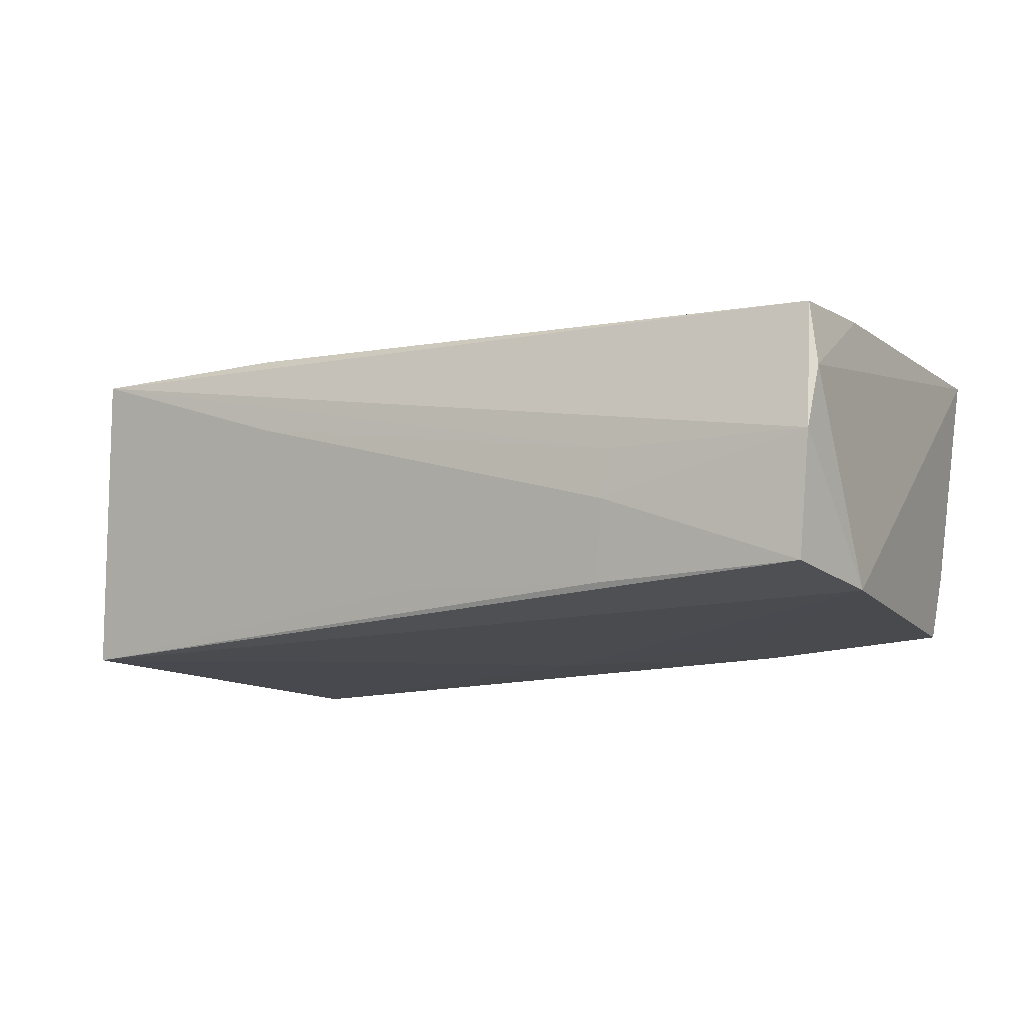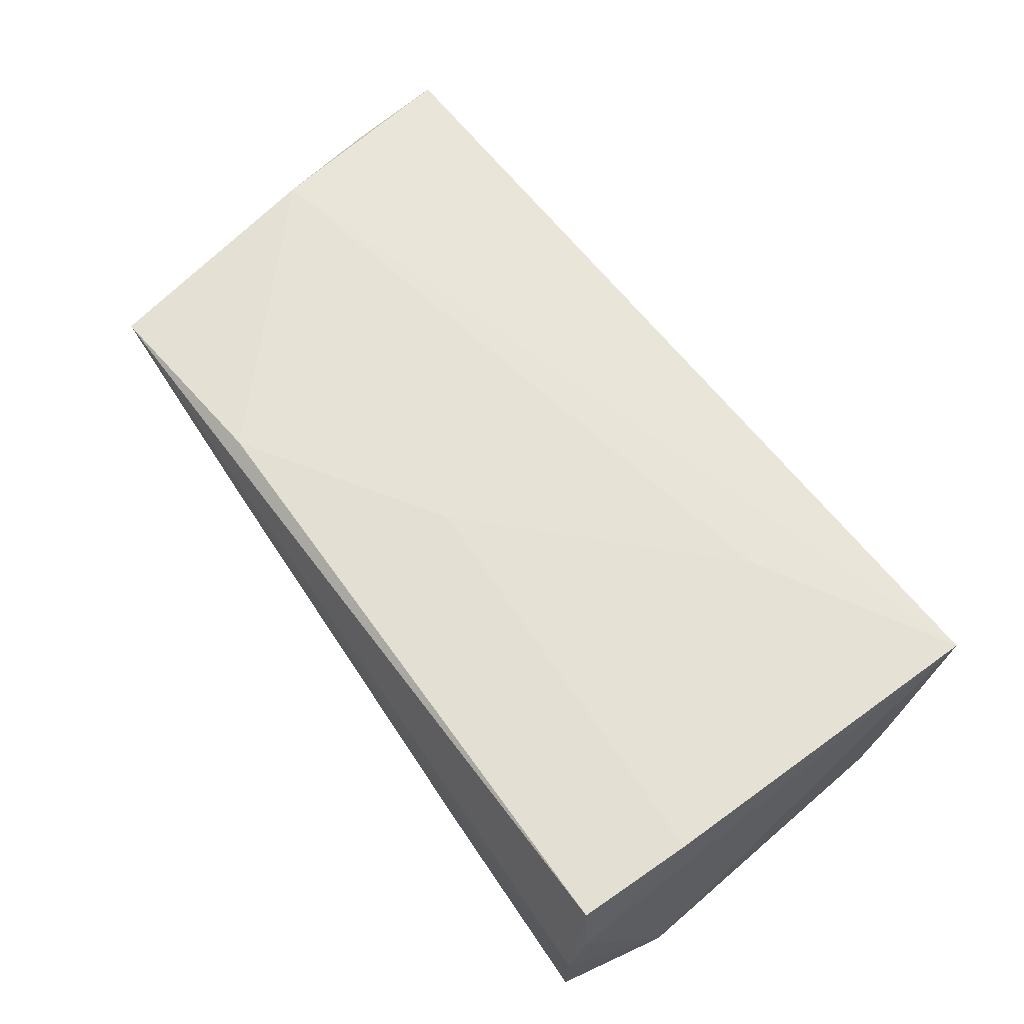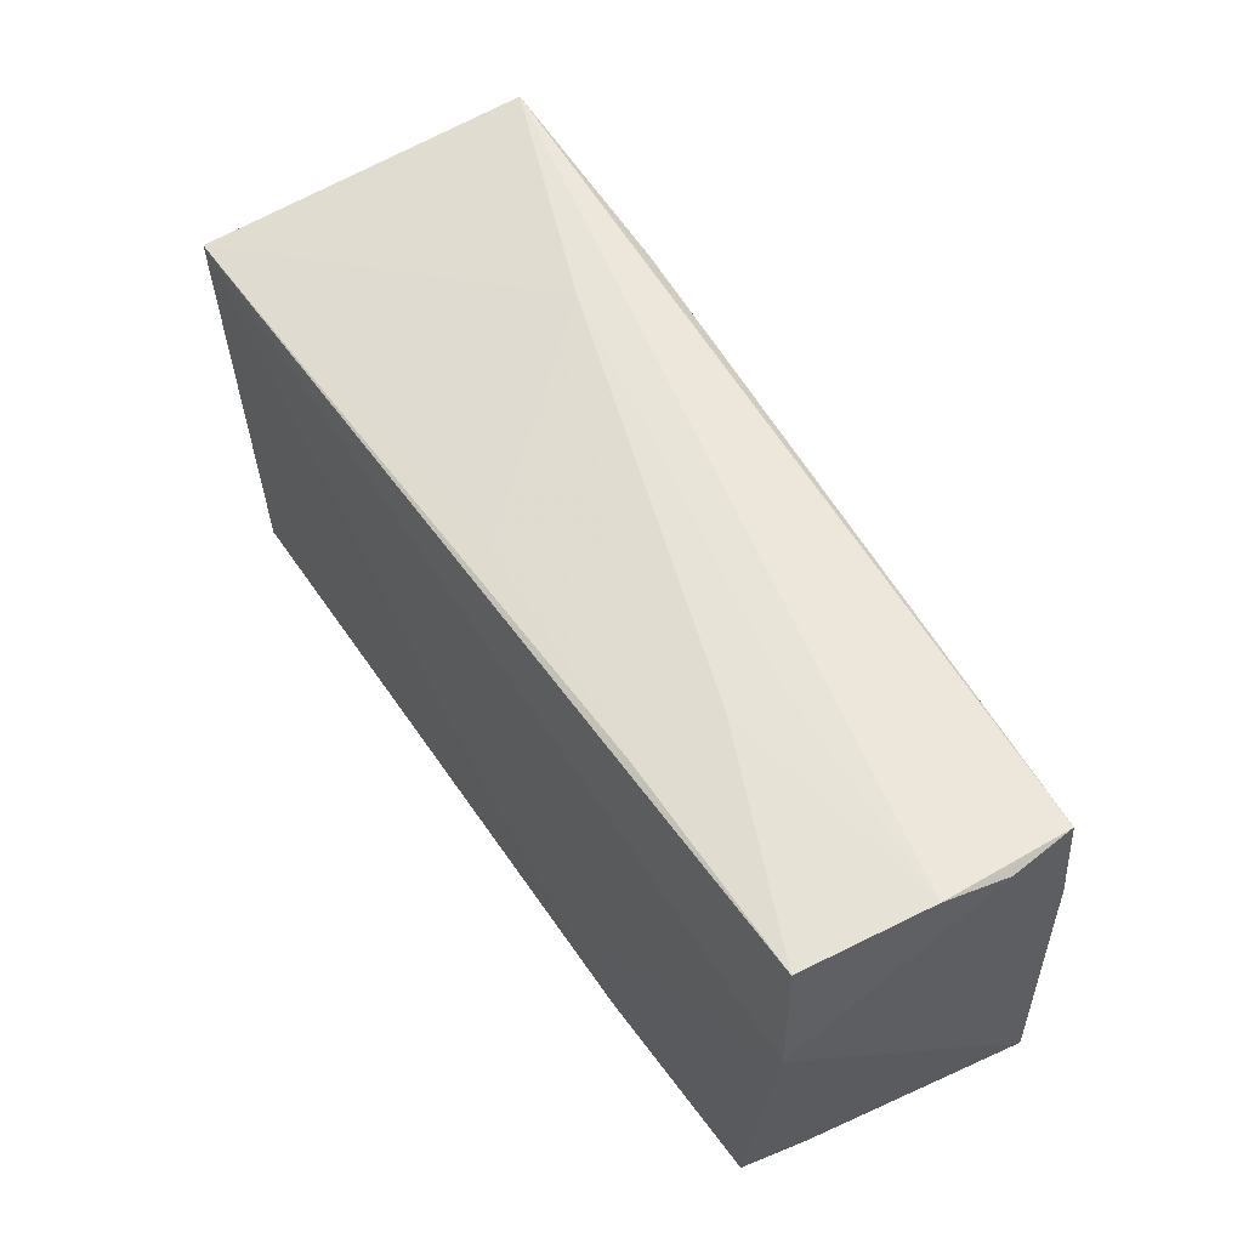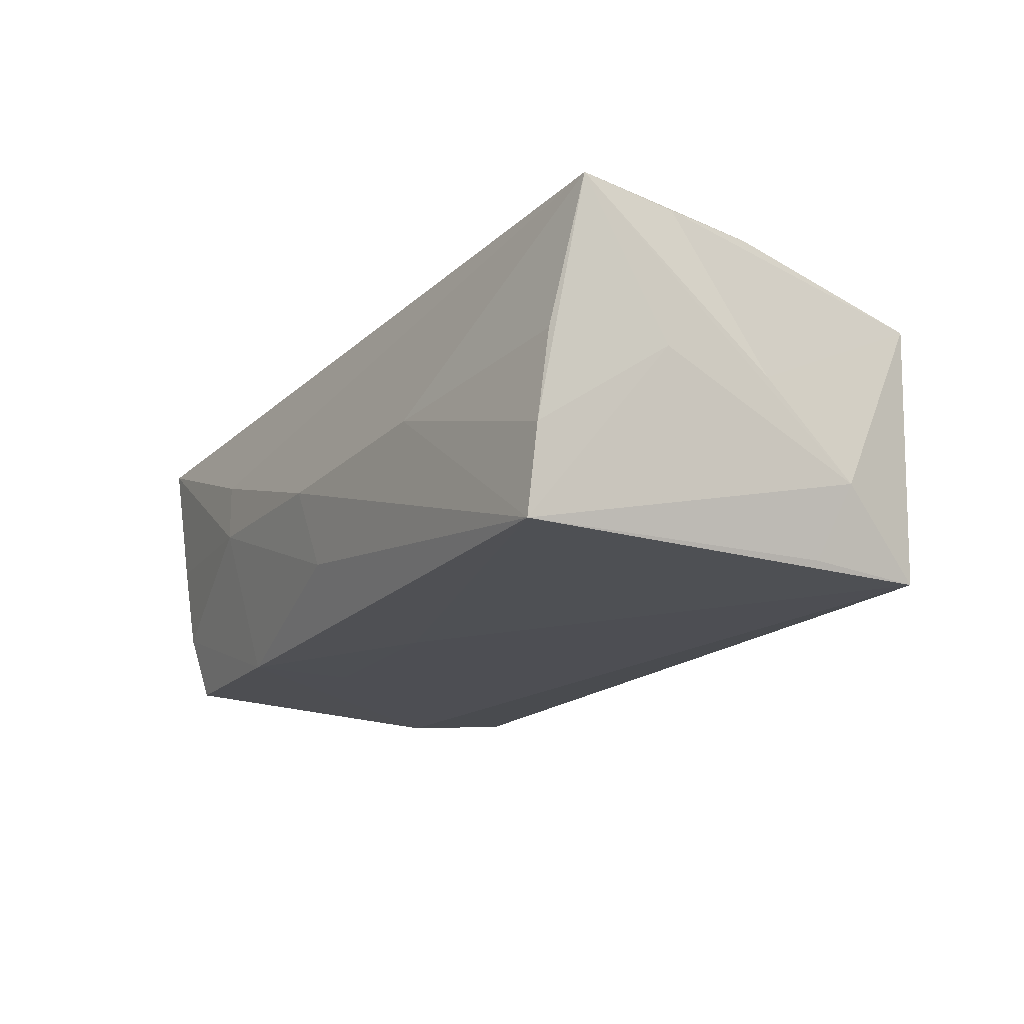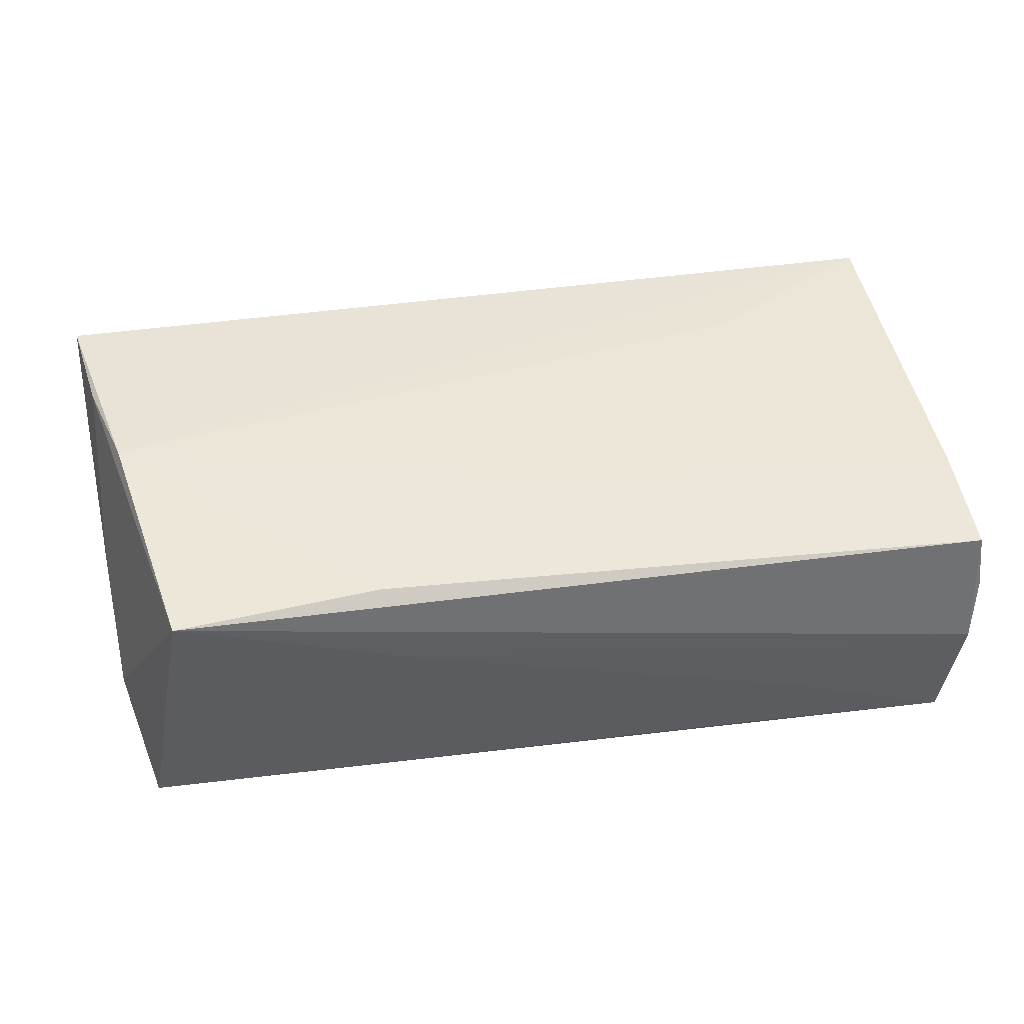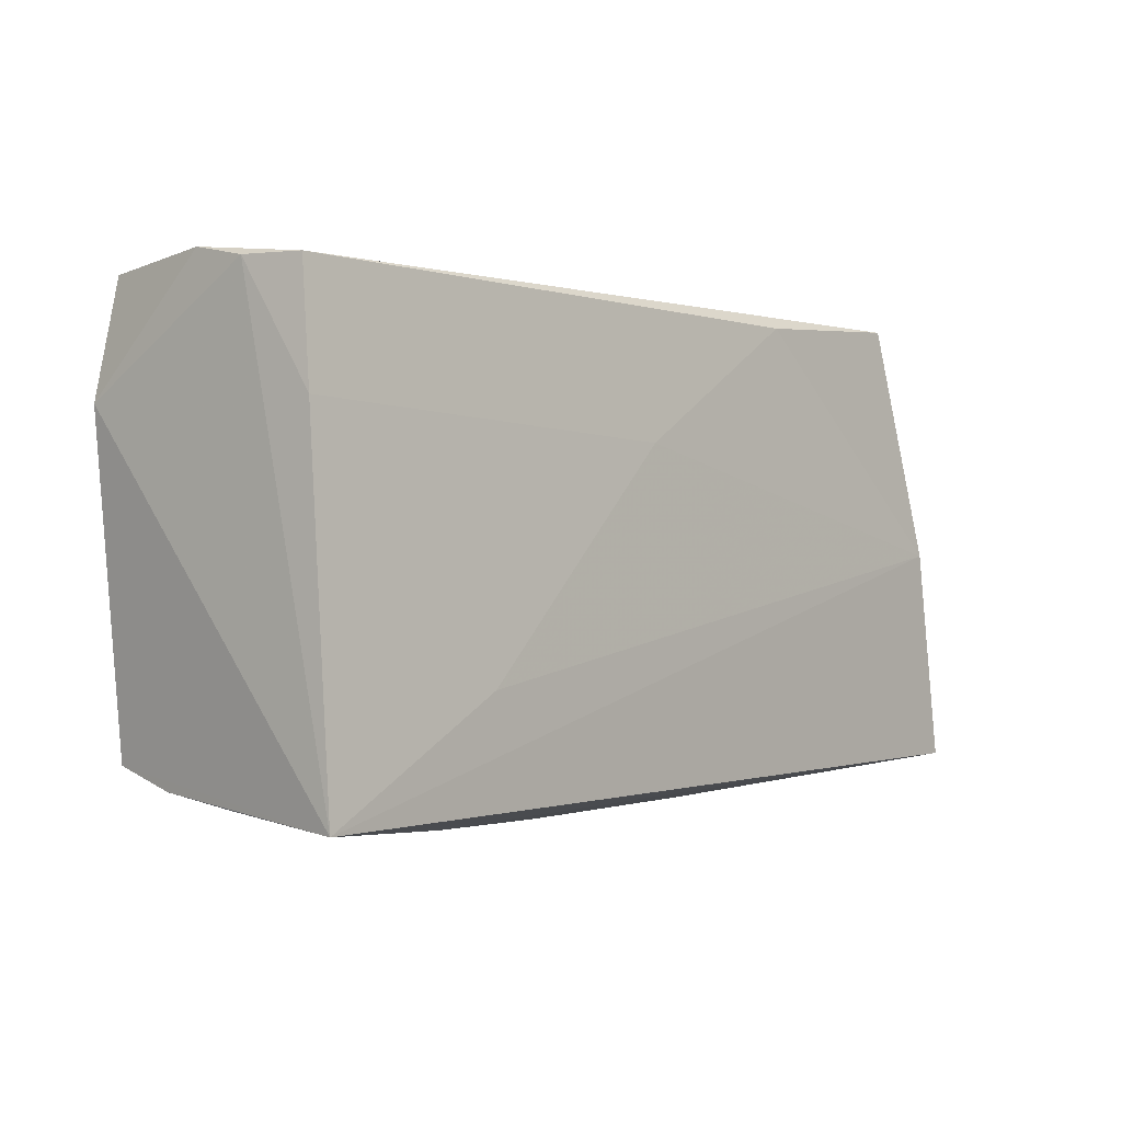
<metadata>
{"format":"obj","ext":"obj","renderer":"f3d","projection":"perspective","resolution":1024,"background":"white","views":[{"elev":-12.7,"azim":-150.0,"up":"+Z"},{"elev":59.4,"azim":-125.5,"up":"+Z"},{"elev":58.2,"azim":-122.9,"up":"+Y"},{"elev":-18.6,"azim":58.5,"up":"+Z"},{"elev":42.9,"azim":169.9,"up":"+Z"},{"elev":-1.5,"azim":-50.9,"up":"+Y"}]}
</metadata>
<code>
v -0.05048 -0.02212 -0.01731
v -0.004091 0.01275 0.01753
v -0.002693 -0.01316 -0.01867
v 0.05062 0.02317 -0.01867
v -0.05217 -0.02566 0.001281
v -0.05232 0.0289 -0.01601
v 0.04844 -0.0279 -0.01867
v -0.00109 -0.02818 -0.01094
v 0.01889 0.02998 0.00771
v 0.02042 0.02808 0.01748
v -0.0005163 0.02679 -0.01429
v -0.02825 -0.02903 0.007175
v -0.02882 0.02971 -0.006653
v -0.03011 0.03001 -0.001091
v 0.0535 0.01236 -0.009076
v 0.05481 -0.02444 0.01957
v -0.05414 0.0301 -0.001882
v 0.05039 -0.02782 -0.008543
v -0.05434 0.01545 -0.01738
v -0.0266 -0.01134 -0.01814
v -0.02721 0.02787 -0.01597
v 0.0538 -0.0131 0.002104
v -0.003242 -0.03017 -0.001107
v 0.04483 0.0301 0.01702
v 0.05292 -0.01146 0.01932
v -0.05404 -0.02712 0.01694
v 0.02323 -0.02927 0.0001377
v -0.02779 -0.02916 -0.0001493
v 0.05129 -0.02691 0.001997
v 0.0504 0.009532 -0.01785
v -0.05497 0.02845 0.005479
v 0.04984 0.001279 0.02018
v -0.03121 -0.01403 0.01764
v -0.05438 0.01441 0.01433
v 0.054 0.0004368 0.001255
v -0.05404 0.02815 0.013
v -0.0512 -0.02443 -0.009257
v -0.02769 -0.02408 -0.0181
f 31 19 26
f 1 26 19
f 31 26 34
f 23 7 27
f 32 26 16
f 16 27 29
f 26 1 37
f 8 7 23
f 32 16 25
f 25 24 32
f 18 16 29
f 29 27 18
f 18 27 7
f 4 3 19
f 19 6 4
f 7 3 4
f 4 24 15
f 17 19 31
f 17 6 19
f 12 16 26
f 23 27 12
f 27 16 12
f 7 8 38
f 38 3 7
f 38 37 1
f 38 1 19
f 28 8 23
f 23 12 28
f 37 38 28
f 28 38 8
f 28 12 26
f 32 24 10
f 10 2 32
f 33 34 26
f 33 2 34
f 33 26 32
f 32 2 33
f 15 24 35
f 24 25 35
f 35 16 15
f 35 25 16
f 15 16 22
f 16 18 22
f 22 7 15
f 22 18 7
f 21 4 6
f 15 7 30
f 30 4 15
f 7 4 30
f 6 17 13
f 13 21 6
f 19 3 20
f 20 38 19
f 3 38 20
f 26 37 5
f 5 28 26
f 37 28 5
f 36 10 24
f 36 17 31
f 24 17 36
f 31 34 36
f 34 2 36
f 2 10 36
f 14 17 24
f 14 13 17
f 21 13 9
f 24 4 9
f 9 14 24
f 13 14 9
f 4 21 11
f 11 9 4
f 21 9 11

</code>
